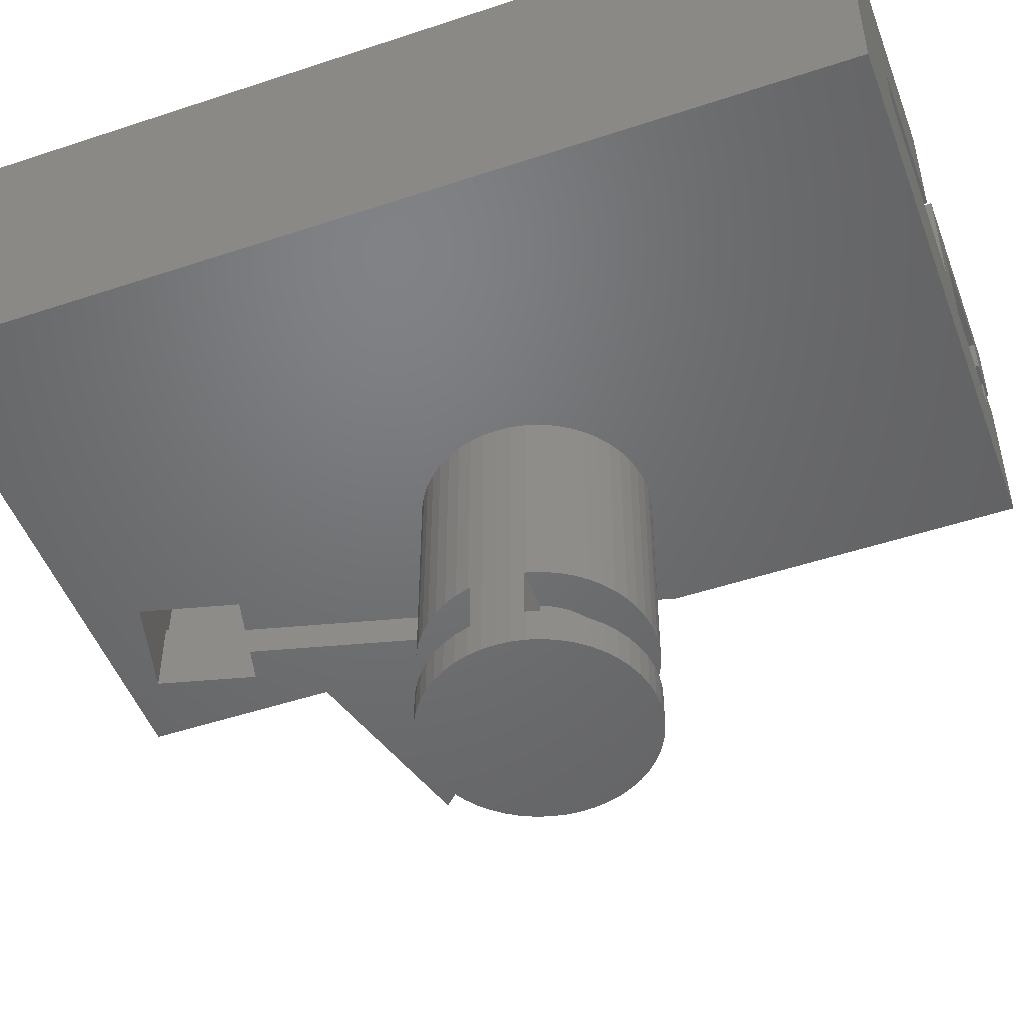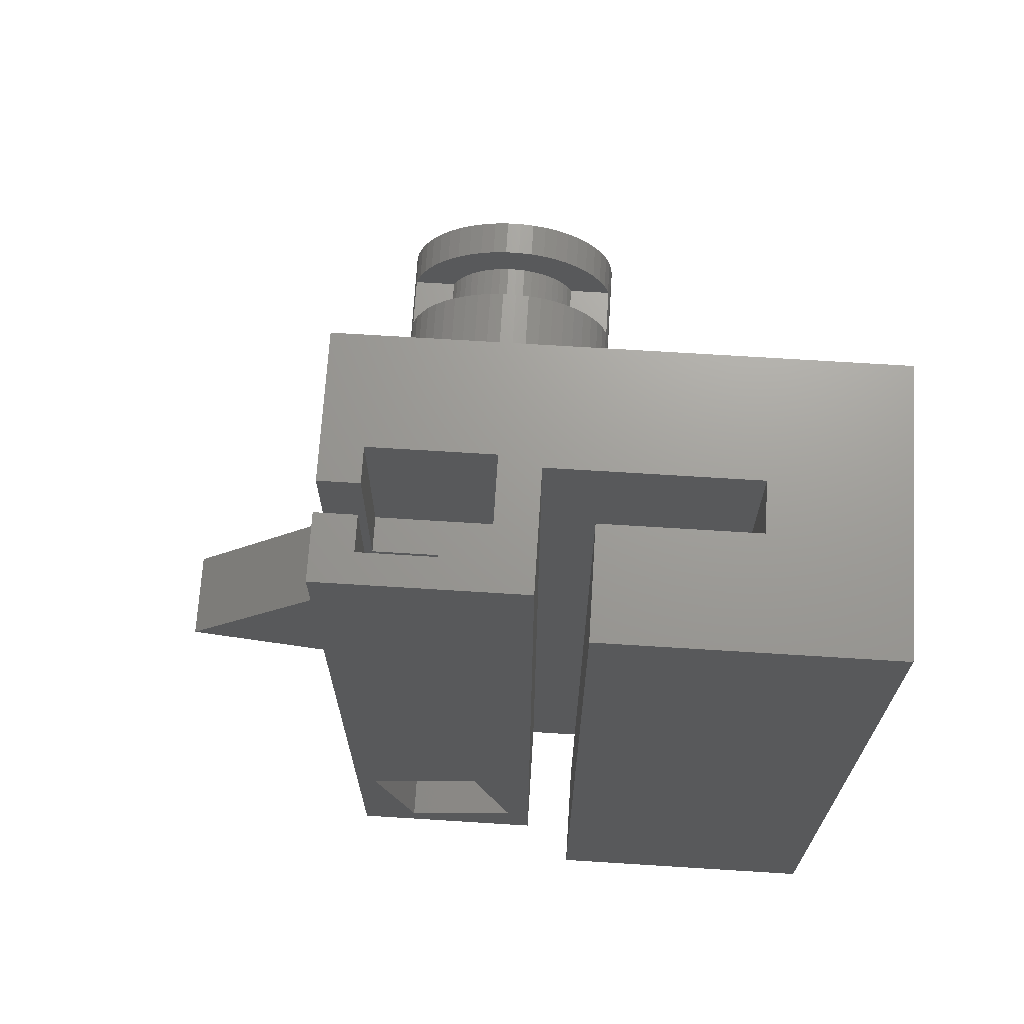
<metadata>
{"format":"stl","ext":"stl","renderer":"f3d","projection":"perspective","resolution":1024,"background":"white","views":[{"elev":-49.4,"azim":-69.8,"up":"+Y"},{"elev":69.4,"azim":-176.4,"up":"+Z"}]}
</metadata>
<code>
# stl→obj: 362 verts, 724 faces
v 0 0 22.09
v 0 4.5 22
v 0 6 22.09
v 0 0 22
v 0 7.25 45
v 0 6 28.08
v 0 7.25 11.76
v 0 0 45
v 0 0 28.08
v 0 8.75 11.76
v 0 12 45
v 0 8.75 45
v 0 12 0
v 0 4.5 9.418
v 0 0 0
v 0 0 9.418
v -12.5 14 45
v -20 8.5 45
v -12.5 8.5 45
v -26.5 14 45
v -20 6 45
v -2 10.5 45
v -8 10.5 45
v -10 6 45
v -10 12 45
v -2 8.75 45
v -2 5.5 45
v -2 7.25 45
v -8 5.5 45
v -26.5 0 45
v -10 6 0
v -10 12 0
v -6.806 12 10.75
v -0.997 12 9.245
v -3 12 1.5
v -8.809 12 3.002
v -26.5 0 0
v -26.5 14 0
v -20 6 0
v -20 8.5 0
v -12.5 14 0
v -12.5 8.5 0
v -9.2 0 28.73
v -8.531 0 28.9
v -7.845 0 28.99
v -9.842 0 28.48
v -10.45 0 28.14
v -11.01 0 27.74
v -11.51 0 27.27
v -11.95 0 26.73
v -12.32 0 26.15
v -12.61 0 25.52
v -12.83 0 24.87
v -12.96 0 24.19
v -13 0 23.5
v -7.073 0 7.718
v -2 0 23.5
v -8.325 0 2.877
v -7.155 0 28.99
v -6.469 0 28.9
v -5.8 0 28.73
v -5.158 0 28.48
v -4.553 0 28.14
v -3.994 0 27.74
v -3.491 0 27.27
v -3.05 0 26.73
v -2.68 0 26.15
v -2.386 0 25.52
v -2.173 0 24.87
v -2.043 0 24.19
v -5.379 0 7.28
v 9.985 0 12.19
v -3.926 0 6.904
v -2.232 0 6.466
v -3.484 0 1.625
v -2 7.25 36
v -5.153 7.25 36
v -5.153 8.75 36
v -2 8.75 36
v -2 10.5 36
v -8 10.5 36
v -2 5.5 36
v -8 5.5 36
v -1.026 4.5 9.134
v -3 4 1.5
v -1.026 4 9.134
v -0.997 4.5 9.245
v -4.628 4 10.18
v -6.806 4 10.75
v -4.628 6 10.18
v -3.154 4 9.803
v -3.175 4 9.809
v -3.154 4.5 9.803
v -3.175 6 9.809
v -8.809 4 3.002
v -3.484 4 1.625
v -8.325 4 2.877
v -5.379 4 7.28
v -7.073 4 7.718
v -2.232 4 6.466
v -3.505 4 8.446
v -3.926 4 6.904
v -7.155 -10.25 28.99
v -7.845 -10.25 28.99
v -7.845 -12.75 28.99
v -7.155 -14.5 28.99
v -7.155 -12.75 28.99
v -7.845 -14.5 28.99
v -7.845 -14.5 18.01
v -7.155 -12.75 18.01
v -7.155 -14.5 18.01
v -7.845 -12.75 18.01
v -7.845 -10.25 18.01
v -7.155 -1.219e-15 18.01
v -7.155 -10.25 18.01
v -7.845 -1.219e-15 18.01
v -11.01 -10.25 27.74
v -11.51 -10.25 27.27
v -11.51 -12.75 27.27
v -11.01 -14.5 27.74
v -11.01 -12.75 27.74
v -11.51 -14.5 27.27
v -3.491 -10.25 27.27
v -3.994 -10.25 27.74
v -3.994 -12.75 27.74
v -3.491 -14.5 27.27
v -3.491 -12.75 27.27
v -3.994 -14.5 27.74
v -5.158 -10.25 28.48
v -5.8 -10.25 28.73
v -5.8 -12.75 28.73
v -5.158 -14.5 28.48
v -5.158 -12.75 28.48
v -5.8 -14.5 28.73
v -11.51 -10.25 19.73
v -11.95 -7.178e-16 20.27
v -11.51 -8.36e-16 19.73
v -11.95 -10.25 20.27
v -11.51 -14.5 19.73
v -11.95 -12.75 20.27
v -11.51 -12.75 19.73
v -11.95 -14.5 20.27
v -12.61 -10.25 25.52
v -12.32 -10.25 26.15
v -12.61 -14.5 25.52
v -12.32 -12.75 26.15
v -12.61 -12.75 25.52
v -12.32 -14.5 26.15
v -9.842 -12.75 28.48
v -9.2 -14.5 28.73
v -9.2 -12.75 28.73
v -9.842 -14.5 28.48
v -9.2 -10.25 28.73
v -9.842 -10.25 28.48
v -8.531 -14.5 28.9
v -8.531 -12.75 28.9
v -8.531 -10.25 28.9
v -10.45 -12.75 28.14
v -10.45 -14.5 28.14
v -10.45 -10.25 28.14
v -3.05 -10.25 26.73
v -2.68 -10.25 26.15
v -3.05 -14.5 26.73
v -2.68 -12.75 26.15
v -3.05 -12.75 26.73
v -2.68 -14.5 26.15
v -7.28 -12.75 26.99
v -6.469 -12.75 28.9
v -6.844 -12.75 26.94
v -7.72 -12.75 26.99
v -6.418 -12.75 26.83
v -6.01 -12.75 26.67
v -4.553 -12.75 28.14
v -8.156 -12.75 26.94
v -5.625 -12.75 26.46
v -5.269 -12.75 26.2
v -8.582 -12.75 26.83
v -4.949 -12.75 25.9
v -4.668 -12.75 25.56
v -4.433 -12.75 25.19
v -2.386 -12.75 25.52
v -4.233 -12.75 24.75
v -2.173 -12.75 24.87
v -4.246 -12.75 24.79
v -2.15 -12.75 24.75
v -8.99 -12.75 26.67
v -9.375 -12.75 26.46
v -9.731 -12.75 26.2
v -10.05 -12.75 25.9
v -11.95 -12.75 26.73
v -10.33 -12.75 25.56
v -10.57 -12.75 25.19
v -10.75 -12.75 24.79
v -10.77 -12.75 24.75
v -12.83 -12.75 24.87
v -12.85 -12.75 24.75
v -2.173 -12.75 22.13
v -4.233 -12.75 22.25
v -2.15 -12.75 22.25
v -2.386 -12.75 21.48
v -4.246 -12.75 22.21
v -4.433 -12.75 21.81
v -2.68 -12.75 20.85
v -4.668 -12.75 21.44
v -3.05 -12.75 20.27
v -4.949 -12.75 21.1
v -3.491 -12.75 19.73
v -5.269 -12.75 20.8
v -3.994 -12.75 19.26
v -5.625 -12.75 20.54
v -4.553 -12.75 18.86
v -6.01 -12.75 20.33
v -5.158 -12.75 18.52
v -6.418 -12.75 20.17
v -12.61 -12.75 21.48
v -10.77 -12.75 22.25
v -10.75 -12.75 22.21
v -12.83 -12.75 22.13
v -12.85 -12.75 22.25
v -10.57 -12.75 21.81
v -12.32 -12.75 20.85
v -10.33 -12.75 21.44
v -10.05 -12.75 21.1
v -9.731 -12.75 20.8
v -11.01 -12.75 19.26
v -9.375 -12.75 20.54
v -10.45 -12.75 18.86
v -8.99 -12.75 20.33
v -9.842 -12.75 18.52
v -8.582 -12.75 20.17
v -9.2 -12.75 18.27
v -8.156 -12.75 20.06
v -8.531 -12.75 18.1
v -7.72 -12.75 20.01
v -5.8 -12.75 18.27
v -6.844 -12.75 20.06
v -6.469 -12.75 18.1
v -7.28 -12.75 20.01
v -4.553 -10.25 28.14
v -4.553 -14.5 28.14
v -6.469 -10.25 28.9
v -6.469 -14.5 28.9
v -12.83 -10.25 22.13
v -10.77 -10.25 22.25
v -12.85 -10.25 22.25
v -12.61 -10.25 21.48
v -10.75 -10.25 22.21
v -10.57 -10.25 21.81
v -12.32 -10.25 20.85
v -10.33 -10.25 21.44
v -10.05 -10.25 21.1
v -9.731 -10.25 20.8
v -11.01 -10.25 19.26
v -9.375 -10.25 20.54
v -10.45 -10.25 18.86
v -8.99 -10.25 20.33
v -9.842 -10.25 18.52
v -8.582 -10.25 20.17
v -2.386 -10.25 21.48
v -4.233 -10.25 22.25
v -4.246 -10.25 22.21
v -2.173 -10.25 22.13
v -2.15 -10.25 22.25
v -4.433 -10.25 21.81
v -2.68 -10.25 20.85
v -4.668 -10.25 21.44
v -3.05 -10.25 20.27
v -4.949 -10.25 21.1
v -3.491 -10.25 19.73
v -5.269 -10.25 20.8
v -3.994 -10.25 19.26
v -5.625 -10.25 20.54
v -4.553 -10.25 18.86
v -6.01 -10.25 20.33
v -5.158 -10.25 18.52
v -6.418 -10.25 20.17
v -5.8 -10.25 18.27
v -6.844 -10.25 20.06
v -6.469 -10.25 18.1
v -7.28 -10.25 20.01
v -9.2 -10.25 18.27
v -8.156 -10.25 20.06
v -8.531 -10.25 18.1
v -7.72 -10.25 20.01
v -7.72 -10.25 26.99
v -8.156 -10.25 26.94
v -7.28 -10.25 26.99
v -8.582 -10.25 26.83
v -8.99 -10.25 26.67
v -6.844 -10.25 26.94
v -9.375 -10.25 26.46
v -9.731 -10.25 26.2
v -6.418 -10.25 26.83
v -10.05 -10.25 25.9
v -11.95 -10.25 26.73
v -10.33 -10.25 25.56
v -10.57 -10.25 25.19
v -10.77 -10.25 24.75
v -12.83 -10.25 24.87
v -10.75 -10.25 24.79
v -12.85 -10.25 24.75
v -6.01 -10.25 26.67
v -5.625 -10.25 26.46
v -5.269 -10.25 26.2
v -4.949 -10.25 25.9
v -4.668 -10.25 25.56
v -4.433 -10.25 25.19
v -2.386 -10.25 25.52
v -4.246 -10.25 24.79
v -4.233 -10.25 24.75
v -2.173 -10.25 24.87
v -2.15 -10.25 24.75
v -8.531 -14.5 18.1
v -8.531 -1.2e-15 18.1
v -12.83 -14.5 24.87
v -12.96 -14.5 24.19
v -11.95 -14.5 26.73
v -2.386 -14.5 25.52
v -2.173 -14.5 24.87
v -2.043 -14.5 24.19
v -11.01 -9.41e-16 19.26
v -11.01 -14.5 19.26
v -12.32 -5.883e-16 20.85
v -12.32 -14.5 20.85
v -9.842 -14.5 18.52
v -9.2 -14.5 18.27
v -9.2 -1.161e-15 18.27
v -9.842 -1.105e-15 18.52
v -12.83 -3.037e-16 22.13
v -12.61 -4.496e-16 21.48
v -12.61 -14.5 21.48
v -12.83 -14.5 22.13
v -12.96 -1.531e-16 22.81
v -12.96 -14.5 22.81
v -10.45 -14.5 18.86
v -10.45 -1.031e-15 18.86
v -5.8 -14.5 18.27
v -5.158 -14.5 18.52
v -5.158 -1.105e-15 18.52
v -5.8 -1.161e-15 18.27
v -3.491 -8.36e-16 19.73
v -3.05 -7.178e-16 20.27
v -3.05 -14.5 20.27
v -3.491 -14.5 19.73
v -2.043 -1.531e-16 22.81
v -2.173 -3.037e-16 22.13
v -2.043 -14.5 22.81
v -2.173 -14.5 22.13
v -2.386 -4.496e-16 21.48
v -2.386 -14.5 21.48
v -6.469 -1.2e-15 18.1
v -6.469 -14.5 18.1
v -4.553 -14.5 18.86
v -3.994 -14.5 19.26
v -3.994 -9.41e-16 19.26
v -4.553 -1.031e-15 18.86
v -2.68 -5.883e-16 20.85
v -2.68 -14.5 20.85
v -13 -14.5 23.5
v -2 -14.5 23.5
v 9.985 4.5 12.19
v -3.505 4.5 8.446
f 1 2 3
f 2 1 4
f 5 6 7
f 8 6 5
f 6 8 9
f 10 11 12
f 11 10 13
f 14 10 7
f 3 7 6
f 2 7 3
f 14 7 2
f 10 14 13
f 15 14 16
f 14 15 13
f 17 18 19
f 18 20 21
f 20 18 17
f 11 22 12
f 11 23 22
f 24 23 25
f 25 23 11
f 12 22 26
f 27 5 28
f 5 27 8
f 29 8 27
f 23 24 29
f 24 8 29
f 30 24 21
f 24 30 8
f 30 21 20
f 31 25 32
f 25 31 24
f 11 33 25
f 11 34 33
f 34 13 35
f 13 34 11
f 32 33 36
f 32 35 13
f 33 32 25
f 35 32 36
f 15 31 13
f 37 31 15
f 38 39 37
f 31 37 39
f 13 31 32
f 40 41 42
f 40 38 41
f 39 38 40
f 43 8 30
f 8 44 45
f 8 43 44
f 30 46 43
f 30 47 46
f 30 48 47
f 30 49 48
f 30 50 49
f 30 51 50
f 30 52 51
f 30 53 52
f 30 54 53
f 30 55 54
f 55 56 57
f 37 55 30
f 55 37 56
f 15 58 37
f 56 37 58
f 59 8 45
f 60 8 59
f 61 8 60
f 62 8 61
f 9 62 63
f 62 9 8
f 64 9 63
f 65 9 64
f 66 9 65
f 67 9 66
f 68 9 67
f 69 9 68
f 70 9 69
f 57 9 70
f 71 57 56
f 57 71 9
f 4 16 72
f 73 4 1
f 4 73 16
f 74 16 73
f 15 74 75
f 74 15 16
f 58 15 75
f 37 20 38
f 20 37 30
f 41 20 17
f 20 41 38
f 19 41 17
f 41 19 42
f 31 21 24
f 21 31 39
f 21 40 18
f 40 21 39
f 40 19 18
f 19 40 42
f 5 76 28
f 76 7 77
f 7 76 5
f 78 10 79
f 79 12 26
f 12 79 10
f 77 10 78
f 10 77 7
f 80 78 79
f 78 81 77
f 81 78 80
f 77 82 76
f 77 83 82
f 83 77 81
f 82 28 76
f 28 82 27
f 79 22 80
f 22 79 26
f 29 81 23
f 81 29 83
f 81 22 23
f 22 81 80
f 82 29 27
f 29 82 83
f 35 84 34
f 85 84 35
f 84 85 86
f 34 84 87
f 88 89 90
f 91 92 93
f 94 87 93
f 94 93 92
f 87 94 34
f 90 34 94
f 33 90 89
f 90 33 34
f 89 36 33
f 36 89 95
f 35 96 85
f 96 97 75
f 35 97 96
f 36 97 35
f 97 36 95
f 75 97 58
f 88 98 99
f 99 89 88
f 99 95 89
f 95 99 97
f 100 101 86
f 101 100 102
f 85 100 86
f 100 85 96
f 101 92 91
f 92 101 102
f 75 100 96
f 100 75 74
f 56 98 71
f 98 56 99
f 73 100 74
f 100 73 102
f 56 97 99
f 97 56 58
f 102 73 92
f 92 3 94
f 1 92 73
f 92 1 3
f 6 88 90
f 9 88 6
f 71 88 9
f 88 71 98
f 90 3 6
f 3 90 94
f 45 103 59
f 103 45 104
f 105 106 107
f 106 105 108
f 109 110 111
f 110 109 112
f 113 114 115
f 114 113 116
f 49 117 48
f 117 49 118
f 119 120 121
f 120 119 122
f 64 123 65
f 123 64 124
f 125 126 127
f 126 125 128
f 61 129 62
f 129 61 130
f 131 132 133
f 132 131 134
f 135 136 137
f 136 135 138
f 139 140 141
f 140 139 142
f 143 51 52
f 51 143 144
f 145 146 147
f 146 145 148
f 149 150 151
f 150 149 152
f 46 153 43
f 153 46 154
f 151 155 156
f 155 151 150
f 43 157 44
f 157 43 153
f 158 152 149
f 152 158 159
f 47 154 46
f 154 47 160
f 161 67 66
f 67 161 162
f 163 164 165
f 164 163 166
f 123 66 65
f 66 123 161
f 126 165 127
f 165 126 163
f 167 107 168
f 107 167 105
f 169 168 131
f 170 105 167
f 171 131 133
f 105 170 156
f 172 133 173
f 174 156 170
f 175 173 125
f 156 174 151
f 176 125 127
f 177 151 174
f 151 177 149
f 168 169 167
f 131 171 169
f 178 127 165
f 133 172 171
f 173 175 172
f 125 176 175
f 179 165 164
f 127 178 176
f 165 179 178
f 180 164 181
f 164 180 179
f 182 181 183
f 181 184 180
f 182 183 185
f 181 182 184
f 186 149 177
f 149 186 158
f 187 158 186
f 158 187 121
f 188 121 187
f 121 188 119
f 189 119 188
f 119 189 190
f 191 190 189
f 190 191 146
f 192 146 191
f 146 192 147
f 193 147 192
f 194 147 193
f 147 194 195
f 195 194 196
f 197 198 199
f 200 198 197
f 198 200 201
f 201 200 202
f 203 202 200
f 202 203 204
f 205 204 203
f 204 205 206
f 207 206 205
f 206 207 208
f 209 208 207
f 208 209 210
f 211 210 209
f 210 211 212
f 212 213 214
f 213 212 211
f 215 216 217
f 216 218 219
f 215 217 220
f 216 215 218
f 221 220 222
f 140 222 223
f 220 221 215
f 141 223 224
f 225 224 226
f 227 226 228
f 222 140 221
f 229 228 230
f 231 230 232
f 233 232 234
f 235 214 213
f 223 141 140
f 214 235 236
f 224 225 141
f 237 236 235
f 226 227 225
f 236 237 238
f 228 229 227
f 110 238 237
f 230 231 229
f 238 110 234
f 232 233 231
f 112 234 110
f 234 112 233
f 63 124 64
f 124 63 239
f 173 128 125
f 128 173 240
f 59 241 60
f 241 59 103
f 107 242 168
f 242 107 106
f 243 244 245
f 246 244 243
f 244 246 247
f 247 246 248
f 249 248 246
f 248 249 250
f 138 250 249
f 250 138 251
f 135 251 138
f 251 135 252
f 253 252 135
f 252 253 254
f 255 254 253
f 254 255 256
f 256 257 258
f 257 256 255
f 259 260 261
f 260 262 263
f 259 261 264
f 260 259 262
f 265 264 266
f 267 266 268
f 264 265 259
f 269 268 270
f 271 270 272
f 273 272 274
f 266 267 265
f 275 274 276
f 277 276 278
f 279 278 280
f 281 258 257
f 268 269 267
f 258 281 282
f 270 271 269
f 283 282 281
f 272 273 271
f 282 283 284
f 274 275 273
f 113 284 283
f 276 277 275
f 284 113 280
f 278 279 277
f 115 280 113
f 280 115 279
f 285 104 157
f 104 285 103
f 286 157 153
f 287 103 285
f 288 153 154
f 103 287 241
f 289 154 160
f 290 241 287
f 291 160 117
f 241 290 130
f 292 117 118
f 293 130 290
f 130 293 129
f 157 286 285
f 153 288 286
f 294 118 295
f 154 289 288
f 160 291 289
f 117 292 291
f 296 295 144
f 118 294 292
f 295 296 294
f 297 144 143
f 144 297 296
f 298 143 299
f 143 300 297
f 298 299 301
f 143 298 300
f 302 129 293
f 129 302 239
f 303 239 302
f 239 303 124
f 304 124 303
f 124 304 123
f 305 123 304
f 123 305 161
f 306 161 305
f 161 306 162
f 307 162 306
f 162 307 308
f 309 308 307
f 310 308 309
f 308 310 311
f 311 310 312
f 313 112 109
f 112 313 233
f 283 116 113
f 116 283 314
f 315 147 195
f 147 315 145
f 299 52 53
f 52 299 143
f 54 301 53
f 316 301 54
f 301 316 196
f 315 196 316
f 196 315 195
f 53 301 299
f 317 119 190
f 119 317 122
f 295 49 50
f 49 295 118
f 144 50 51
f 50 144 295
f 148 190 146
f 190 148 317
f 44 104 45
f 104 44 157
f 156 108 105
f 108 156 155
f 48 160 47
f 160 48 117
f 121 159 158
f 159 121 120
f 162 68 67
f 68 162 308
f 166 181 164
f 181 166 318
f 183 319 185
f 312 69 311
f 69 312 70
f 320 312 185
f 312 320 70
f 320 185 319
f 135 321 253
f 321 135 137
f 139 225 322
f 225 139 141
f 138 323 136
f 323 138 249
f 142 221 140
f 221 142 324
f 325 231 326
f 231 325 229
f 257 327 281
f 327 257 328
f 308 69 68
f 69 308 311
f 318 183 181
f 183 318 319
f 62 239 63
f 239 62 129
f 133 240 173
f 240 133 132
f 60 130 61
f 130 60 241
f 168 134 131
f 134 168 242
f 246 329 330
f 329 246 243
f 331 218 215
f 218 331 332
f 218 332 219
f 245 329 243
f 329 245 333
f 334 245 219
f 245 334 333
f 334 219 332
f 335 229 325
f 229 335 227
f 255 328 257
f 328 255 336
f 249 330 323
f 330 249 246
f 324 215 221
f 215 324 331
f 337 213 338
f 213 337 235
f 277 339 275
f 339 277 340
f 267 341 342
f 341 267 269
f 343 207 205
f 207 343 344
f 345 263 346
f 347 263 345
f 263 347 199
f 348 199 347
f 199 348 197
f 346 263 262
f 262 349 346
f 349 262 259
f 348 200 197
f 200 348 350
f 326 233 313
f 233 326 231
f 281 314 283
f 314 281 327
f 322 227 335
f 227 322 225
f 253 336 255
f 336 253 321
f 115 351 279
f 351 115 114
f 111 237 352
f 237 111 110
f 353 209 354
f 209 353 211
f 273 355 271
f 355 273 356
f 279 340 277
f 340 279 351
f 352 235 337
f 235 352 237
f 354 207 344
f 207 354 209
f 271 341 269
f 341 271 355
f 259 357 349
f 357 259 265
f 350 203 200
f 203 350 358
f 265 342 357
f 342 265 267
f 358 205 203
f 205 358 343
f 338 211 353
f 211 338 213
f 275 356 273
f 356 275 339
f 184 310 309
f 310 184 182
f 192 296 297
f 296 192 191
f 289 177 288
f 177 289 186
f 293 172 302
f 172 293 171
f 180 309 307
f 309 180 184
f 228 258 230
f 258 228 256
f 285 167 287
f 167 285 170
f 178 306 305
f 306 178 179
f 304 178 305
f 178 304 176
f 217 244 247
f 244 217 216
f 230 282 232
f 282 230 258
f 294 188 292
f 188 294 189
f 288 174 286
f 174 288 177
f 286 170 285
f 170 286 174
f 292 187 291
f 187 292 188
f 291 186 289
f 186 291 187
f 287 169 290
f 169 287 167
f 290 171 293
f 171 290 169
f 302 175 303
f 175 302 172
f 303 176 304
f 176 303 175
f 232 284 234
f 284 232 282
f 193 297 300
f 297 193 192
f 194 300 298
f 300 194 193
f 191 294 296
f 294 191 189
f 179 307 306
f 307 179 180
f 223 252 224
f 252 223 251
f 222 248 250
f 248 222 220
f 214 274 212
f 274 214 276
f 234 280 238
f 280 234 284
f 201 264 261
f 264 201 202
f 198 261 260
f 261 198 201
f 226 256 228
f 256 226 254
f 220 247 248
f 247 220 217
f 210 270 208
f 270 210 272
f 236 276 214
f 276 236 278
f 208 268 206
f 268 208 270
f 204 268 266
f 268 204 206
f 202 266 264
f 266 202 204
f 224 254 226
f 254 224 252
f 223 250 251
f 250 223 222
f 212 272 210
f 272 212 274
f 238 278 236
f 278 238 280
f 310 185 312
f 185 310 182
f 301 194 298
f 194 301 196
f 198 263 199
f 263 198 260
f 219 244 216
f 244 219 245
f 359 54 55
f 54 359 316
f 320 57 70
f 57 320 360
f 155 106 108
f 155 242 106
f 150 242 155
f 150 134 242
f 152 134 150
f 152 132 134
f 159 132 152
f 159 240 132
f 120 240 159
f 120 128 240
f 122 128 120
f 122 126 128
f 317 126 122
f 317 163 126
f 148 163 317
f 148 166 163
f 145 166 148
f 145 318 166
f 315 318 145
f 315 319 318
f 316 319 315
f 316 320 319
f 359 320 316
f 359 360 320
f 334 360 359
f 334 347 360
f 332 347 334
f 332 348 347
f 331 348 332
f 331 350 348
f 324 350 331
f 324 358 350
f 142 358 324
f 142 343 358
f 139 343 142
f 139 344 343
f 322 344 139
f 322 354 344
f 335 354 322
f 335 353 354
f 325 353 335
f 325 338 353
f 326 338 325
f 326 337 338
f 313 337 326
f 313 352 337
f 109 352 313
f 352 109 111
f 334 55 333
f 55 334 359
f 360 345 57
f 345 360 347
f 345 55 57
f 345 333 55
f 346 333 345
f 346 329 333
f 349 329 346
f 349 330 329
f 357 330 349
f 357 323 330
f 342 323 357
f 342 136 323
f 341 136 342
f 341 137 136
f 355 137 341
f 355 321 137
f 356 321 355
f 356 336 321
f 339 336 356
f 339 328 336
f 340 328 339
f 340 327 328
f 351 327 340
f 351 314 327
f 114 314 351
f 314 114 116
f 14 2 361
f 84 93 87
f 93 84 362
f 101 93 362
f 93 101 91
f 2 72 361
f 72 2 4
f 16 361 72
f 361 16 14
f 101 84 86
f 84 101 362

</code>
